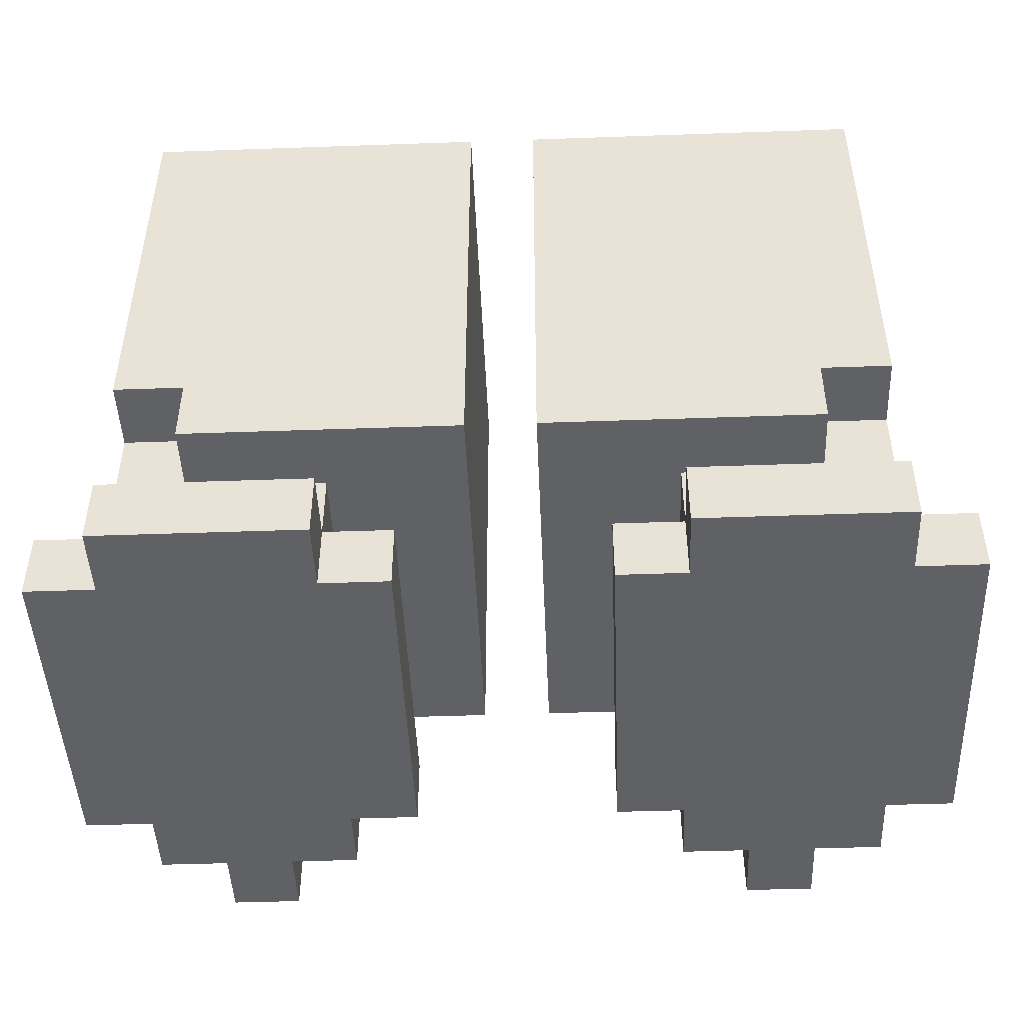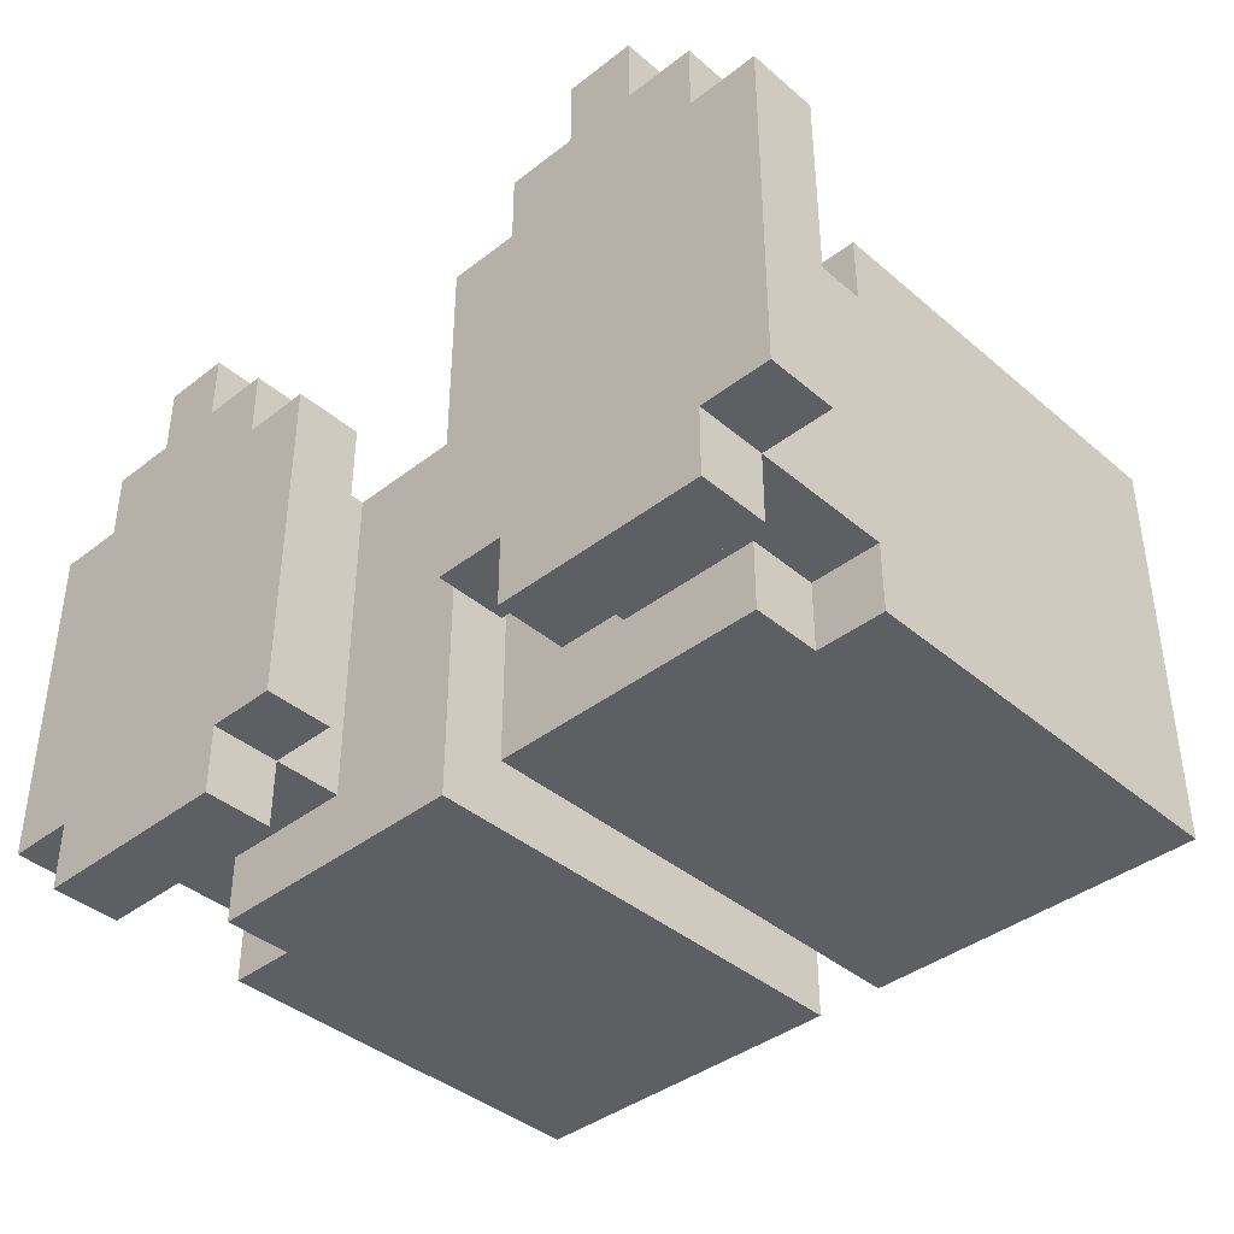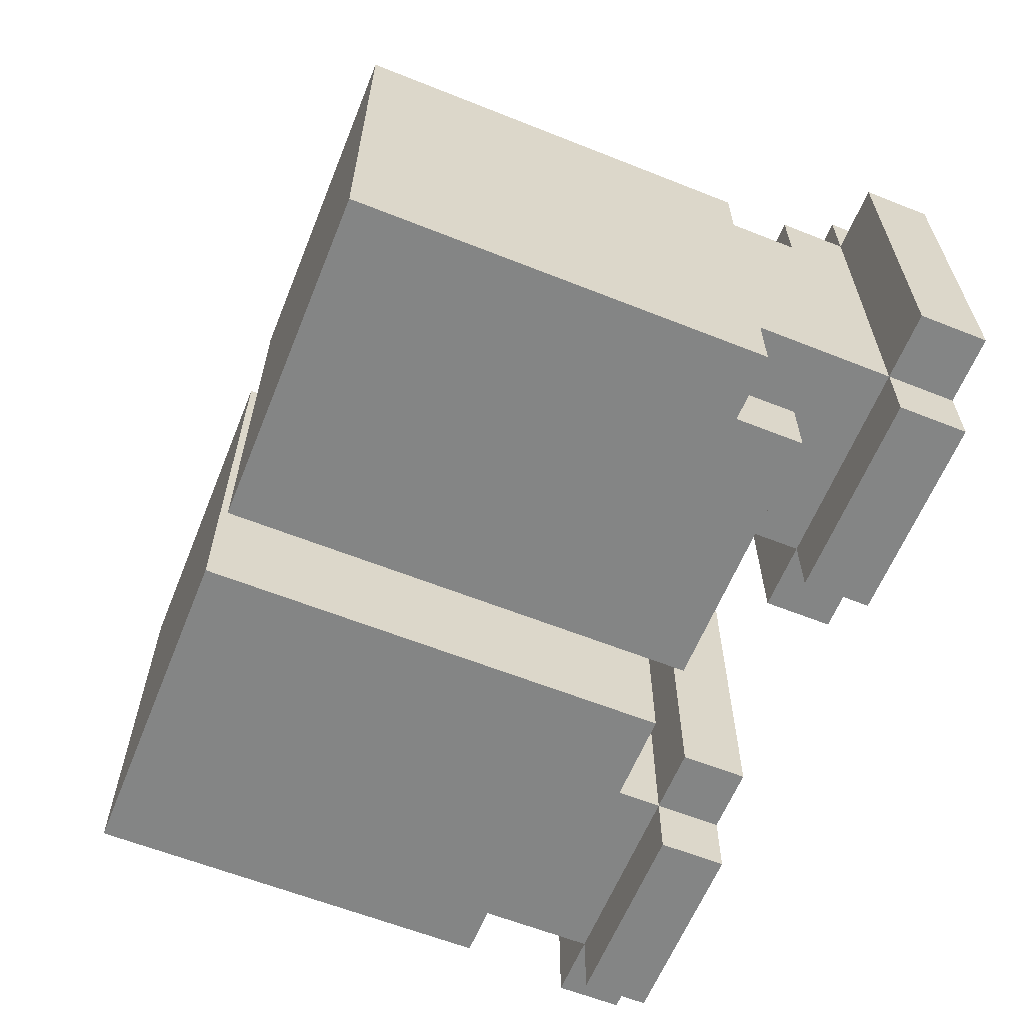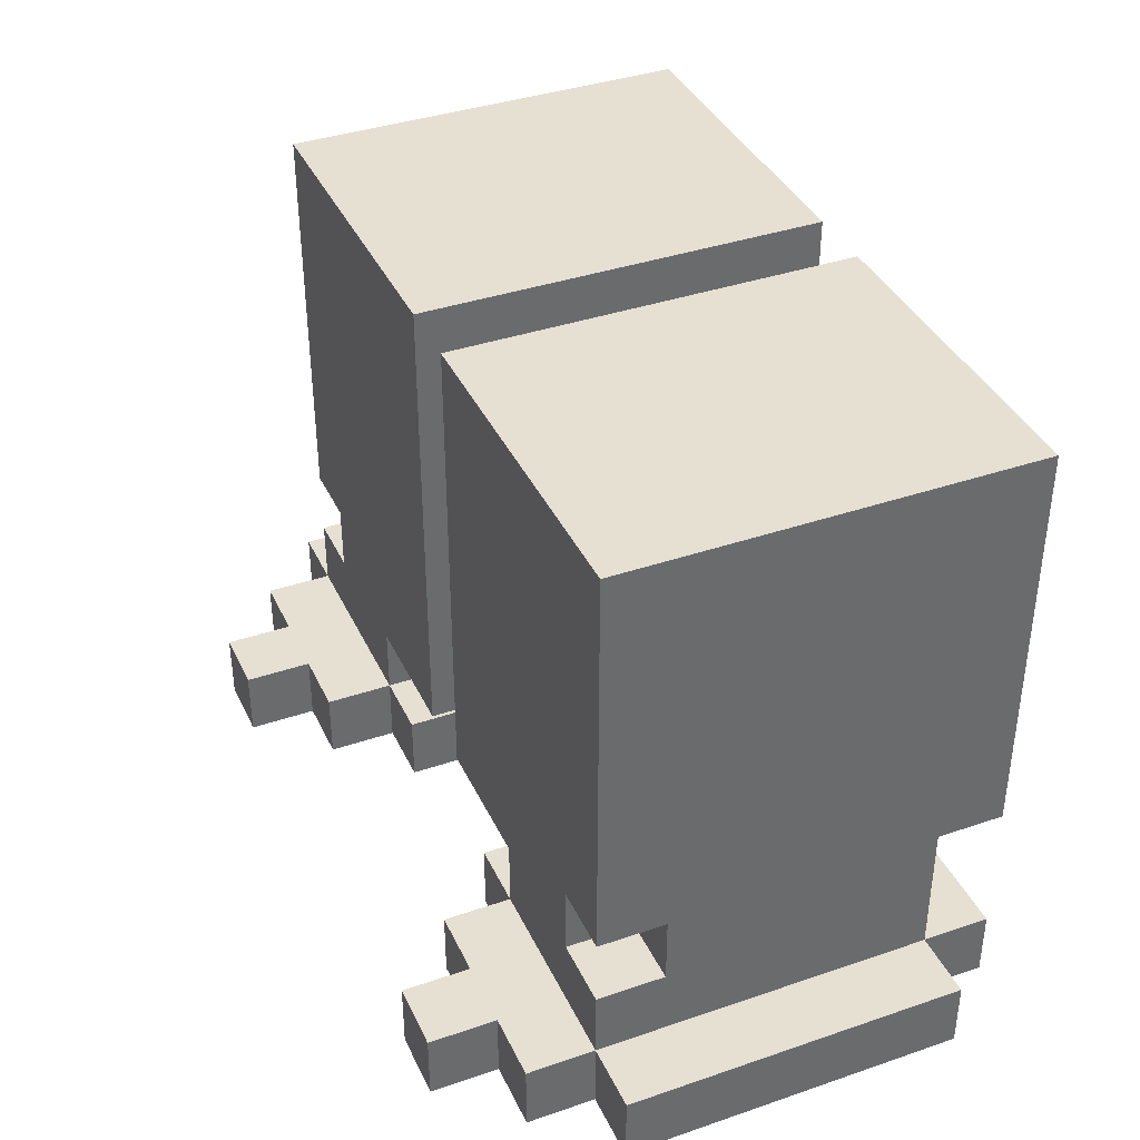
<metadata>
{"format":"obj","ext":"obj","renderer":"f3d","projection":"perspective","resolution":1024,"background":"white","views":[{"elev":-46.9,"azim":-177.7,"up":"+Y"},{"elev":-39.9,"azim":43.7,"up":"+Z"},{"elev":-61.6,"azim":-112.0,"up":"+Z"},{"elev":38.4,"azim":66.7,"up":"+Y"}]}
</metadata>
<code>
o JooDeepier
v -0.6344 0.1 0.3
v -0.6344 0 -0.2
v -0.6344 -0 0.3
v -0.6344 0.1 -0.2
v -0.5344 0.1 0.4
v -0.5344 -0 0.3
v -0.5344 -0 0.4
v -0.5344 0.1 0.3
v -0.5344 0.1 -0.2
v -0.5344 0 -0.3
v -0.5344 0 -0.2
v -0.5344 0.1 -0.3
v -0.5344 0.2 0.3
v -0.5344 0.2 0.2
v -0.5344 0.2 -0.2
v -0.5344 0.3 0.2
v -0.5344 0.3 -0
v -0.5344 0.3 -0.1
v -0.5344 0.3 -0.2
v -0.5344 0.5 0.3
v -0.5344 0.3 0.3
v -0.5344 0.5 0.1
v -0.5344 0.5 -0.2
v -0.5344 0.3 -0.3
v -0.5344 0.5 -0.3
v -0.5344 0.9 0.3
v -0.5344 0.9 0.1
v -0.5344 0.9 0
v -0.5344 0.9 -0.1
v -0.5344 0.9 -0.2
v -0.5344 0.9 -0.3
v -0.4344 0.1 0.5
v -0.4344 -0 0.4
v -0.4344 -0 0.5
v -0.4344 0.1 0.4
v -0.4344 0.3 0.3
v -0.4344 0.2 0.2
v -0.4344 0.2 0.3
v -0.4344 0.3 0.2
v -0.4344 0.3 -0.2
v -0.4344 0.2 -0.3
v -0.4344 0.2 -0.2
v -0.4344 0.3 -0.3
v 0.06563 0.3 0.3
v 0.06563 0.2 -0.3
v 0.06563 0.2 0.3
v 0.06563 0.3 0.2
v 0.06563 0.3 -0.2
v 0.06563 0.3 -0.3
v 0.06563 0.4 0.3
v 0.06563 0.4 0.2
v 0.06563 0.4 -0.2
v 0.06563 0.4 -0.3
v 0.06563 0.9 0.3
v 0.06563 0.9 -0.3
v 0.1656 0.1 0.3
v 0.1656 0 -0.2
v 0.1656 -0 0.3
v 0.1656 0.1 -0.2
v 0.2656 0.1 0.4
v 0.2656 -0 0.3
v 0.2656 -0 0.4
v 0.2656 0.1 0.3
v 0.2656 0.1 -0.2
v 0.2656 0 -0.3
v 0.2656 0 -0.2
v 0.2656 0.1 -0.3
v 0.2656 0.2 0.3
v 0.2656 0.2 -0.2
v 0.3656 0.1 0.5
v 0.3656 -0 0.4
v 0.3656 -0 0.5
v 0.3656 0.1 0.4
v -0.3344 -0 0.5
v -0.3344 -0 0.4
v -0.3344 0.1 0.5
v -0.3344 0.1 0.4
v -0.2344 -0 0.4
v -0.2344 -0 0.3
v -0.2344 0.1 0.4
v -0.2344 0.1 0.3
v -0.2344 0 -0.2
v -0.2344 0 -0.3
v -0.2344 0.1 -0.2
v -0.2344 0.1 -0.3
v -0.2344 0.2 0.3
v -0.2344 0.2 -0.2
v -0.1344 -0 0.3
v -0.1344 0 -0.2
v -0.1344 0.1 0.3
v -0.1344 0.1 -0.2
v -0.03437 0.2 0.3
v -0.03437 0.2 -0.3
v -0.03437 0.3 0.3
v -0.03437 0.3 0.2
v -0.03437 0.3 -0.2
v -0.03437 0.3 -0.3
v -0.03437 0.4 0.3
v -0.03437 0.4 0.2
v -0.03437 0.4 -0.2
v -0.03437 0.4 -0.3
v -0.03437 0.9 0.3
v -0.03437 0.9 -0.3
v 0.4656 -0 0.5
v 0.4656 -0 0.4
v 0.4656 0.1 0.5
v 0.4656 0.1 0.4
v 0.4656 0.2 0.3
v 0.4656 0.2 0.2
v 0.4656 0.3 0.3
v 0.4656 0.3 0.2
v 0.4656 0.2 -0.2
v 0.4656 0.2 -0.3
v 0.4656 0.3 -0.2
v 0.4656 0.3 -0.3
v 0.5656 -0 0.4
v 0.5656 -0 0.3
v 0.5656 0.1 0.4
v 0.5656 0.1 0.3
v 0.5656 0 -0.2
v 0.5656 0 -0.3
v 0.5656 0.1 -0.2
v 0.5656 0.1 -0.3
v 0.5656 0.2 0.3
v 0.5656 0.2 0.2
v 0.5656 0.2 -0.2
v 0.5656 0.3 0.2
v 0.5656 0.3 -0
v 0.5656 0.3 -0.1
v 0.5656 0.3 -0.2
v 0.5656 0.3 0.3
v 0.5656 0.5 0.3
v 0.5656 0.5 0.1
v 0.5656 0.5 -0.2
v 0.5656 0.3 -0.3
v 0.5656 0.5 -0.3
v 0.5656 0.9 0.3
v 0.5656 0.9 0.1
v 0.5656 0.9 0
v 0.5656 0.9 -0.1
v 0.5656 0.9 -0.2
v 0.5656 0.9 -0.3
v 0.6656 -0 0.3
v 0.6656 0 -0.2
v 0.6656 0.1 0.3
v 0.6656 0.1 -0.2
v -0.3344 -0 0.5
v -0.4344 0.1 0.5
v -0.4344 -0 0.5
v -0.3344 0.1 0.5
v 0.4656 -0 0.5
v 0.3656 0.1 0.5
v 0.3656 -0 0.5
v 0.4656 0.1 0.5
v -0.4344 -0 0.4
v -0.5344 0.1 0.4
v -0.5344 -0 0.4
v -0.4344 0.1 0.4
v -0.2344 -0 0.4
v -0.3344 0.1 0.4
v -0.3344 -0 0.4
v -0.2344 0.1 0.4
v 0.3656 -0 0.4
v 0.2656 0.1 0.4
v 0.2656 -0 0.4
v 0.3656 0.1 0.4
v 0.5656 -0 0.4
v 0.4656 0.1 0.4
v 0.4656 -0 0.4
v 0.5656 0.1 0.4
v -0.5344 -0 0.3
v -0.6344 0.1 0.3
v -0.6344 -0 0.3
v -0.5344 0.1 0.3
v -0.4344 0.2 0.3
v -0.5344 0.2 0.3
v -0.4344 0.3 0.3
v -0.5344 0.5 0.3
v -0.5344 0.3 0.3
v -0.3344 0.4 0.3
v -0.3344 0.5 0.3
v -0.5344 0.9 0.3
v -0.2344 0.1 0.3
v -0.2344 0.2 0.3
v -0.1344 -0 0.3
v -0.2344 -0 0.3
v -0.1344 0.1 0.3
v -0.03437 0.2 0.3
v -0.03437 0.3 0.3
v -0.03437 0.4 0.3
v -0.03437 0.9 0.3
v 0.2656 -0 0.3
v 0.1656 0.1 0.3
v 0.1656 -0 0.3
v 0.2656 0.1 0.3
v 0.2656 0.2 0.3
v 0.06563 0.3 0.3
v 0.06563 0.2 0.3
v 0.3656 0.4 0.3
v 0.06563 0.4 0.3
v 0.06563 0.9 0.3
v 0.3656 0.5 0.3
v 0.4656 0.2 0.3
v 0.4656 0.3 0.3
v 0.5656 0.1 0.3
v 0.5656 0.2 0.3
v 0.5656 0.3 0.3
v 0.5656 0.5 0.3
v 0.5656 0.9 0.3
v 0.6656 -0 0.3
v 0.5656 -0 0.3
v 0.6656 0.1 0.3
v -0.4344 0.2 0.2
v -0.5344 0.3 0.2
v -0.5344 0.2 0.2
v -0.4344 0.3 0.2
v 0.5656 0.2 0.2
v 0.4656 0.3 0.2
v 0.4656 0.2 0.2
v 0.5656 0.3 0.2
v -0.6344 0 -0.2
v -0.6344 0.1 -0.2
v -0.5344 0 -0.2
v -0.5344 0.1 -0.2
v -0.5344 0.2 -0.2
v -0.5344 0.3 -0.2
v -0.4344 0.2 -0.2
v -0.4344 0.3 -0.2
v -0.2344 0.1 -0.2
v -0.2344 0.2 -0.2
v -0.2344 0 -0.2
v -0.1344 0 -0.2
v -0.1344 0.1 -0.2
v 0.1656 0 -0.2
v 0.1656 0.1 -0.2
v 0.2656 0 -0.2
v 0.2656 0.1 -0.2
v 0.2656 0.2 -0.2
v 0.4656 0.2 -0.2
v 0.5656 0.1 -0.2
v 0.4656 0.3 -0.2
v 0.5656 0.2 -0.2
v 0.5656 0.3 -0.2
v 0.5656 0 -0.2
v 0.6656 0 -0.2
v 0.6656 0.1 -0.2
v -0.5344 0.3 -0.3
v -0.5344 0.5 -0.3
v -0.4344 0.3 -0.3
v -0.5344 0 -0.3
v -0.5344 0.1 -0.3
v -0.2344 0 -0.3
v -0.2344 0.1 -0.3
v -0.2344 0.4 -0.3
v -0.5344 0.9 -0.3
v -0.2344 0.5 -0.3
v -0.4344 0.2 -0.3
v -0.03437 0.2 -0.3
v -0.03437 0.3 -0.3
v -0.03437 0.4 -0.3
v -0.03437 0.9 -0.3
v 0.06563 0.3 -0.3
v 0.06563 0.4 -0.3
v 0.2656 0.4 -0.3
v 0.06563 0.9 -0.3
v 0.2656 0.5 -0.3
v 0.06563 0.2 -0.3
v 0.4656 0.2 -0.3
v 0.4656 0.3 -0.3
v 0.2656 0 -0.3
v 0.2656 0.1 -0.3
v 0.5656 0 -0.3
v 0.5656 0.1 -0.3
v 0.5656 0.3 -0.3
v 0.5656 0.5 -0.3
v 0.5656 0.9 -0.3
v -0.4344 -0 0.4
v -0.3344 -0 0.5
v -0.4344 -0 0.5
v -0.3344 -0 0.4
v 0.3656 -0 0.4
v 0.4656 -0 0.5
v 0.3656 -0 0.5
v 0.4656 -0 0.4
v -0.5344 -0 0.3
v -0.2344 -0 0.4
v -0.5344 -0 0.4
v -0.2344 -0 0.3
v 0.2656 -0 0.3
v 0.5656 -0 0.4
v 0.2656 -0 0.4
v 0.5656 -0 0.3
v -0.6344 0 -0.2
v -0.1344 -0 0.3
v -0.6344 -0 0.3
v -0.5344 0 -0.2
v -0.2344 0 -0.2
v -0.1344 0 -0.2
v 0.1656 0 -0.2
v 0.6656 -0 0.3
v 0.1656 -0 0.3
v 0.2656 0 -0.2
v 0.5656 0 -0.2
v 0.6656 0 -0.2
v -0.5344 0 -0.3
v -0.2344 0 -0.3
v 0.2656 0 -0.3
v 0.5656 0 -0.3
v -0.2344 0.2 -0.2
v -0.03437 0.2 0.3
v -0.2344 0.2 0.3
v 0.2656 0.2 -0.2
v 0.2656 0.2 0.3
v 0.06563 0.2 0.3
v -0.4344 0.2 -0.3
v -0.4344 0.2 -0.2
v -0.03437 0.2 -0.3
v 0.06563 0.2 -0.3
v 0.4656 0.2 -0.2
v 0.4656 0.2 -0.3
v -0.5344 0.3 0.2
v -0.4344 0.3 0.3
v -0.5344 0.3 0.3
v -0.4344 0.3 0.2
v 0.4656 0.3 0.2
v 0.5656 0.3 0.3
v 0.4656 0.3 0.3
v 0.5656 0.3 0.2
v -0.5344 0.3 -0.3
v -0.4344 0.3 -0.2
v -0.5344 0.3 -0.2
v -0.4344 0.3 -0.3
v 0.4656 0.3 -0.3
v 0.5656 0.3 -0.2
v 0.4656 0.3 -0.2
v 0.5656 0.3 -0.3
v -0.4344 0.1 0.5
v -0.3344 0.1 0.5
v -0.4344 0.1 0.4
v -0.3344 0.1 0.4
v 0.3656 0.1 0.5
v 0.4656 0.1 0.5
v 0.3656 0.1 0.4
v 0.4656 0.1 0.4
v -0.2344 0.1 0.4
v -0.5344 0.1 0.3
v -0.5344 0.1 0.4
v -0.2344 0.1 0.3
v 0.5656 0.1 0.4
v 0.2656 0.1 0.3
v 0.2656 0.1 0.4
v 0.5656 0.1 0.3
v -0.6344 0.1 0.3
v -0.6344 0.1 -0.2
v -0.5344 0.1 -0.2
v -0.1344 0.1 0.3
v -0.2344 0.1 -0.2
v -0.1344 0.1 -0.2
v 0.1656 0.1 0.3
v 0.1656 0.1 -0.2
v 0.2656 0.1 -0.2
v 0.6656 0.1 0.3
v 0.5656 0.1 -0.2
v 0.6656 0.1 -0.2
v -0.5344 0.1 -0.3
v -0.2344 0.1 -0.3
v 0.2656 0.1 -0.3
v 0.5656 0.1 -0.3
v -0.5344 0.2 0.3
v -0.4344 0.2 0.3
v -0.5344 0.2 0.2
v -0.4344 0.2 0.2
v 0.4656 0.2 0.3
v 0.5656 0.2 0.3
v 0.4656 0.2 0.2
v 0.5656 0.2 0.2
v -0.5344 0.9 0.3
v -0.03437 0.9 0.3
v -0.5344 0.9 0.1
v -0.4344 0.9 0.1
v 0.06563 0.9 0.3
v 0.5656 0.9 0.3
v 0.4656 0.9 0.1
v 0.5656 0.9 0.1
v -0.5344 0.9 0
v -0.4344 0.9 0
v 0.4656 0.9 0
v 0.5656 0.9 0
v -0.5344 0.9 -0.1
v -0.4344 0.9 -0.1
v 0.4656 0.9 -0.1
v 0.5656 0.9 -0.1
v -0.5344 0.9 -0.2
v -0.4344 0.9 -0.2
v 0.4656 0.9 -0.2
v 0.5656 0.9 -0.2
v -0.5344 0.9 -0.3
v -0.03437 0.9 -0.3
v 0.06563 0.9 -0.3
v 0.5656 0.9 -0.3
f 1 2 3
f 4 2 1
f 5 6 7
f 8 6 5
f 9 10 11
f 12 10 9
f 13 9 8
f 14 9 13
f 15 9 14
f 16 15 14
f 17 15 16
f 18 15 17
f 19 15 18
f 20 16 21
f 20 17 16
f 22 17 20
f 23 19 18
f 23 24 19
f 25 24 23
f 26 22 20
f 27 17 22
f 27 22 26
f 28 18 17
f 28 17 27
f 29 23 18
f 29 18 28
f 30 25 23
f 30 23 29
f 31 25 30
f 32 33 34
f 35 33 32
f 36 37 38
f 39 37 36
f 40 41 42
f 43 41 40
f 44 45 46
f 47 45 44
f 48 45 47
f 49 45 48
f 50 47 44
f 51 48 47
f 51 47 50
f 52 49 48
f 52 48 51
f 53 49 52
f 54 51 50
f 54 52 51
f 54 53 52
f 55 53 54
f 56 57 58
f 59 57 56
f 60 61 62
f 63 61 60
f 64 65 66
f 67 65 64
f 68 64 63
f 69 64 68
f 70 71 72
f 73 71 70
f 74 75 76
f 76 75 77
f 78 79 80
f 80 79 81
f 82 83 84
f 84 83 85
f 81 84 86
f 86 84 87
f 88 89 90
f 90 89 91
f 92 93 94
f 94 93 95
f 95 93 96
f 96 93 97
f 94 95 98
f 95 96 99
f 98 95 99
f 96 97 100
f 99 96 100
f 100 97 101
f 98 99 102
f 99 100 102
f 100 101 102
f 102 101 103
f 104 105 106
f 106 105 107
f 108 109 110
f 110 109 111
f 112 113 114
f 114 113 115
f 116 117 118
f 118 117 119
f 120 121 122
f 122 121 123
f 119 122 124
f 124 122 125
f 125 122 126
f 125 126 127
f 127 126 128
f 128 126 129
f 129 126 130
f 131 127 132
f 127 128 132
f 132 128 133
f 129 130 134
f 130 135 134
f 134 135 136
f 132 133 137
f 133 128 138
f 137 133 138
f 128 129 139
f 138 128 139
f 129 134 140
f 139 129 140
f 134 136 141
f 140 134 141
f 141 136 142
f 143 144 145
f 145 144 146
f 147 148 149
f 150 148 147
f 151 152 153
f 154 152 151
f 155 156 157
f 158 156 155
f 159 160 161
f 162 160 159
f 163 164 165
f 166 164 163
f 167 168 169
f 170 168 167
f 171 172 173
f 174 172 171
f 175 176 174
f 177 178 179
f 180 178 177
f 181 182 178
f 181 178 180
f 183 175 174
f 184 177 175
f 184 175 183
f 185 183 186
f 187 183 185
f 188 177 184
f 189 180 177
f 189 177 188
f 190 181 180
f 190 180 189
f 191 182 181
f 191 181 190
f 192 193 194
f 195 193 192
f 196 197 198
f 199 200 197
f 199 201 200
f 202 201 199
f 203 196 195
f 203 197 196
f 204 202 199
f 204 197 203
f 204 199 197
f 205 203 195
f 206 203 205
f 207 202 204
f 208 201 202
f 208 202 207
f 209 201 208
f 210 205 211
f 212 205 210
f 213 214 215
f 216 214 213
f 217 218 219
f 220 218 217
f 221 222 223
f 223 222 224
f 225 226 227
f 224 225 227
f 227 226 228
f 224 227 229
f 229 227 230
f 231 229 232
f 232 229 233
f 234 235 236
f 236 235 237
f 237 238 239
f 237 239 240
f 239 241 242
f 240 239 242
f 242 241 243
f 244 240 245
f 245 240 246
f 247 248 249
f 250 251 252
f 252 251 253
f 249 248 254
f 248 255 256
f 254 248 256
f 257 249 258
f 249 254 259
f 258 249 259
f 254 256 260
f 259 254 260
f 256 255 261
f 260 256 261
f 262 263 264
f 263 265 264
f 264 265 266
f 267 262 268
f 262 264 269
f 268 262 269
f 264 266 269
f 270 271 272
f 272 271 273
f 269 266 274
f 266 265 275
f 274 266 275
f 275 265 276
f 277 278 279
f 280 278 277
f 281 282 283
f 284 282 281
f 285 286 280
f 285 277 287
f 285 280 277
f 288 286 285
f 289 290 284
f 289 284 281
f 289 281 291
f 292 290 289
f 293 294 288
f 293 288 285
f 293 285 295
f 296 294 293
f 297 294 296
f 298 294 297
f 299 300 292
f 299 292 289
f 299 289 301
f 302 300 299
f 303 300 302
f 304 300 303
f 305 297 296
f 306 297 305
f 307 303 302
f 308 303 307
f 309 310 311
f 312 313 314
f 315 309 316
f 317 310 309
f 317 309 315
f 318 319 312
f 318 312 314
f 320 319 318
f 321 322 323
f 324 322 321
f 325 326 327
f 328 326 325
f 329 330 331
f 332 330 329
f 333 334 335
f 336 334 333
f 337 338 339
f 339 338 340
f 341 342 343
f 343 342 344
f 340 345 346
f 347 339 346
f 339 340 346
f 346 345 348
f 344 349 350
f 343 344 350
f 351 343 350
f 350 349 352
f 353 346 354
f 354 346 355
f 348 356 357
f 357 356 358
f 359 350 360
f 360 350 361
f 352 362 363
f 363 362 364
f 355 357 365
f 365 357 366
f 361 363 367
f 367 363 368
f 369 370 371
f 371 370 372
f 373 374 375
f 375 374 376
f 377 378 379
f 379 378 380
f 381 382 383
f 383 382 384
f 379 380 385
f 380 378 386
f 385 380 386
f 381 383 387
f 383 384 387
f 387 384 388
f 385 386 389
f 386 378 390
f 389 386 390
f 381 387 391
f 387 388 391
f 391 388 392
f 389 390 393
f 390 378 394
f 393 390 394
f 381 391 395
f 391 392 395
f 395 392 396
f 393 394 397
f 394 378 398
f 397 394 398
f 381 395 399
f 395 396 399
f 399 396 400

</code>
